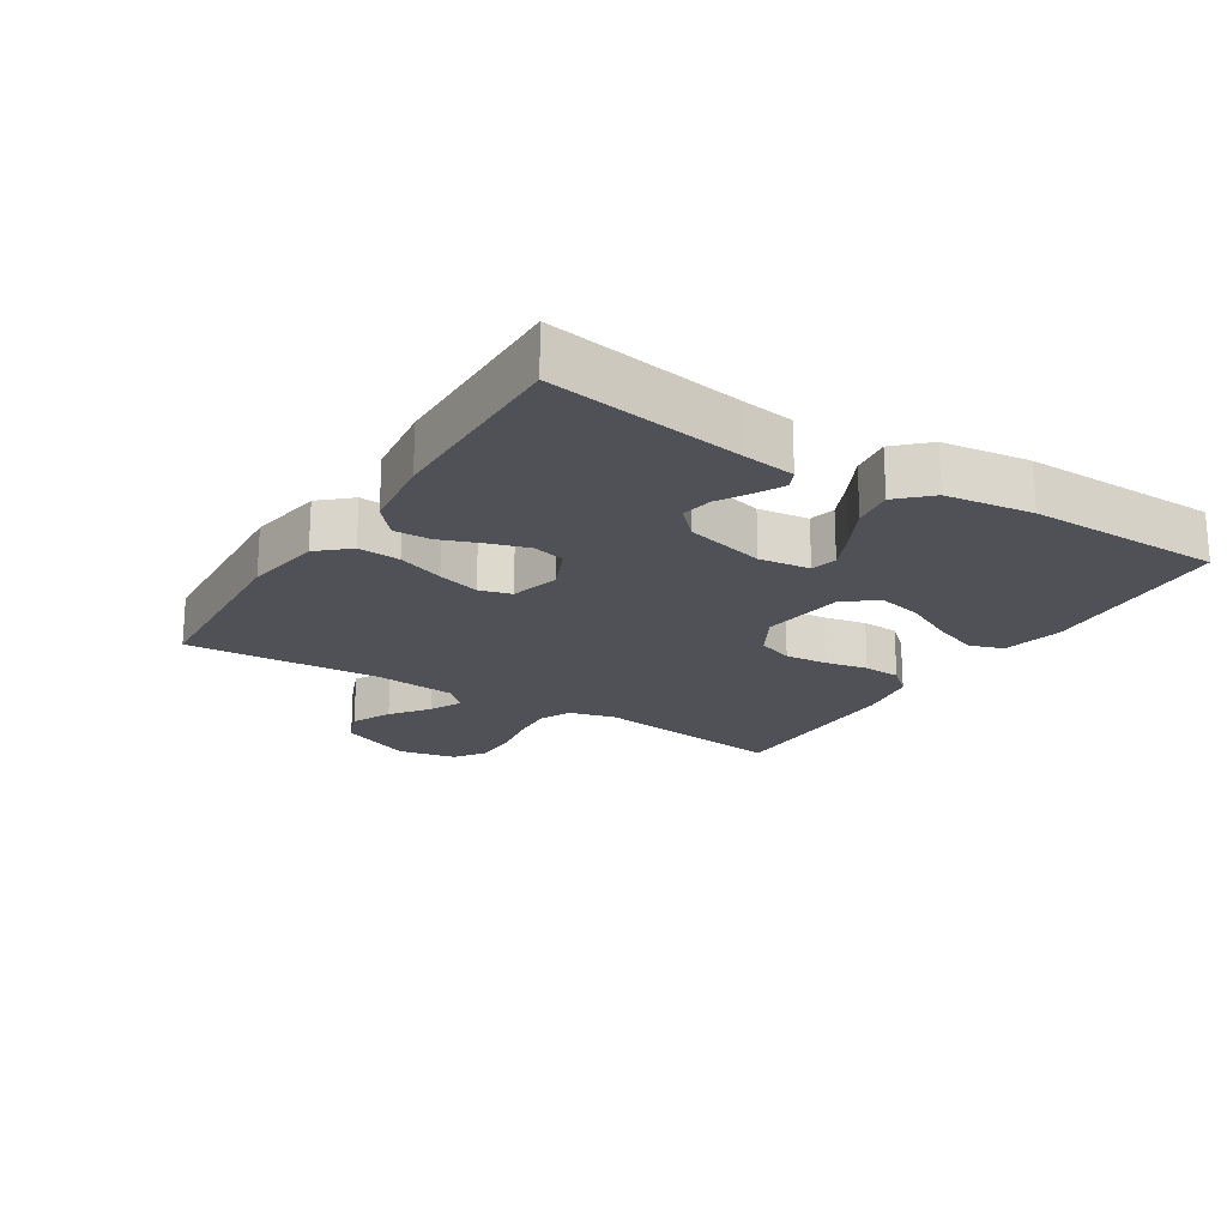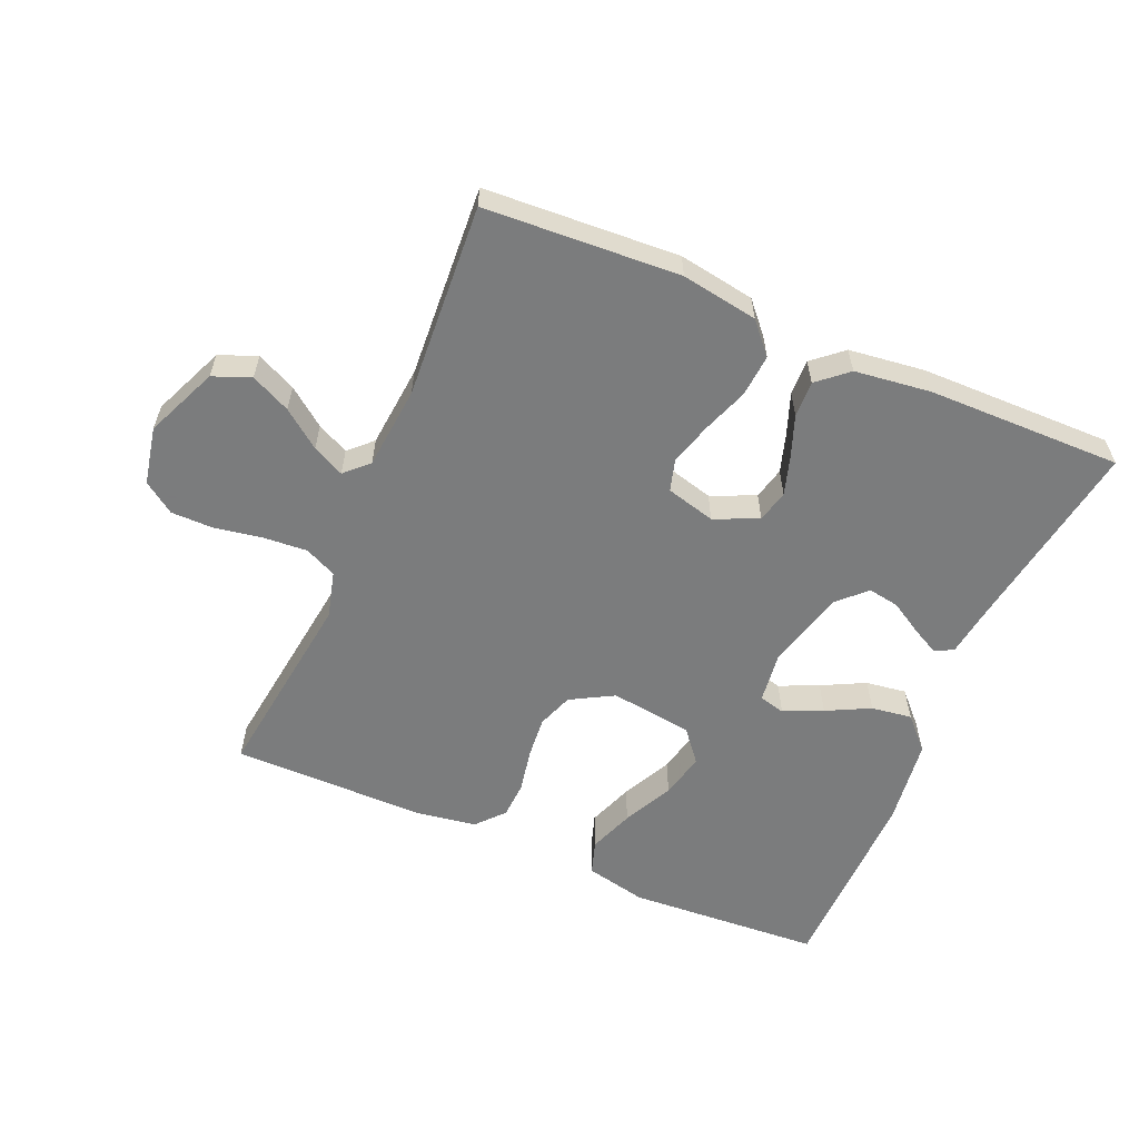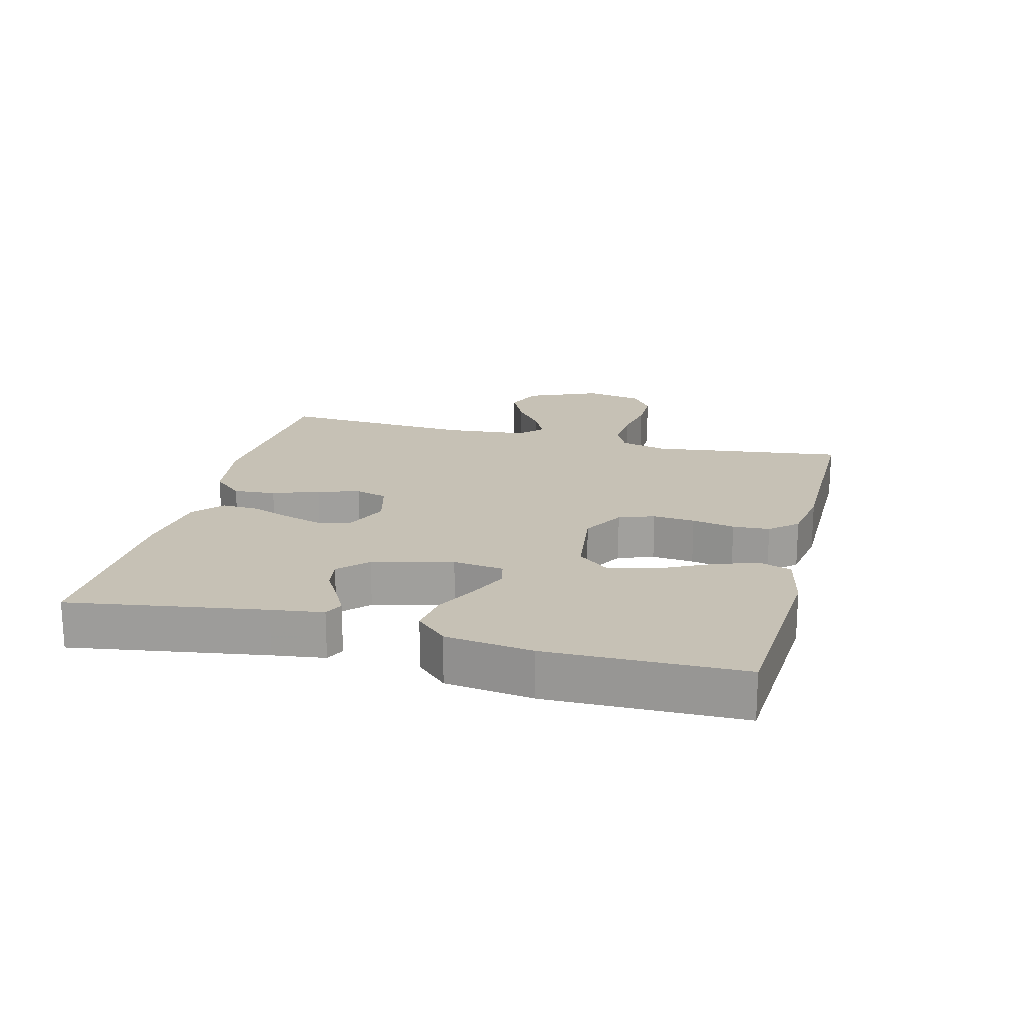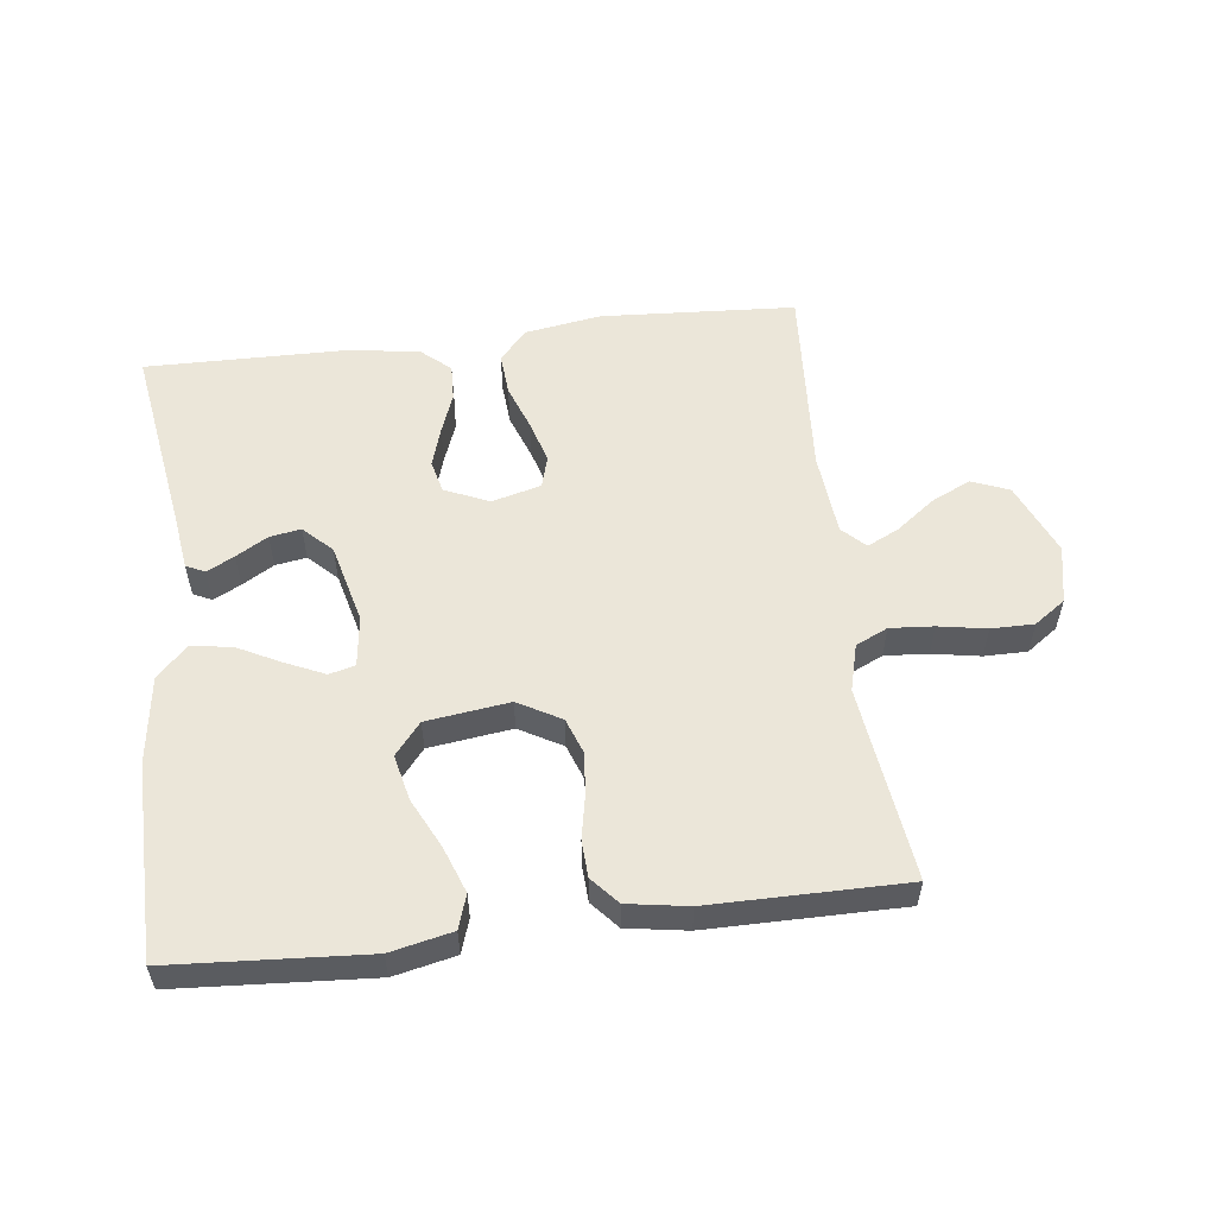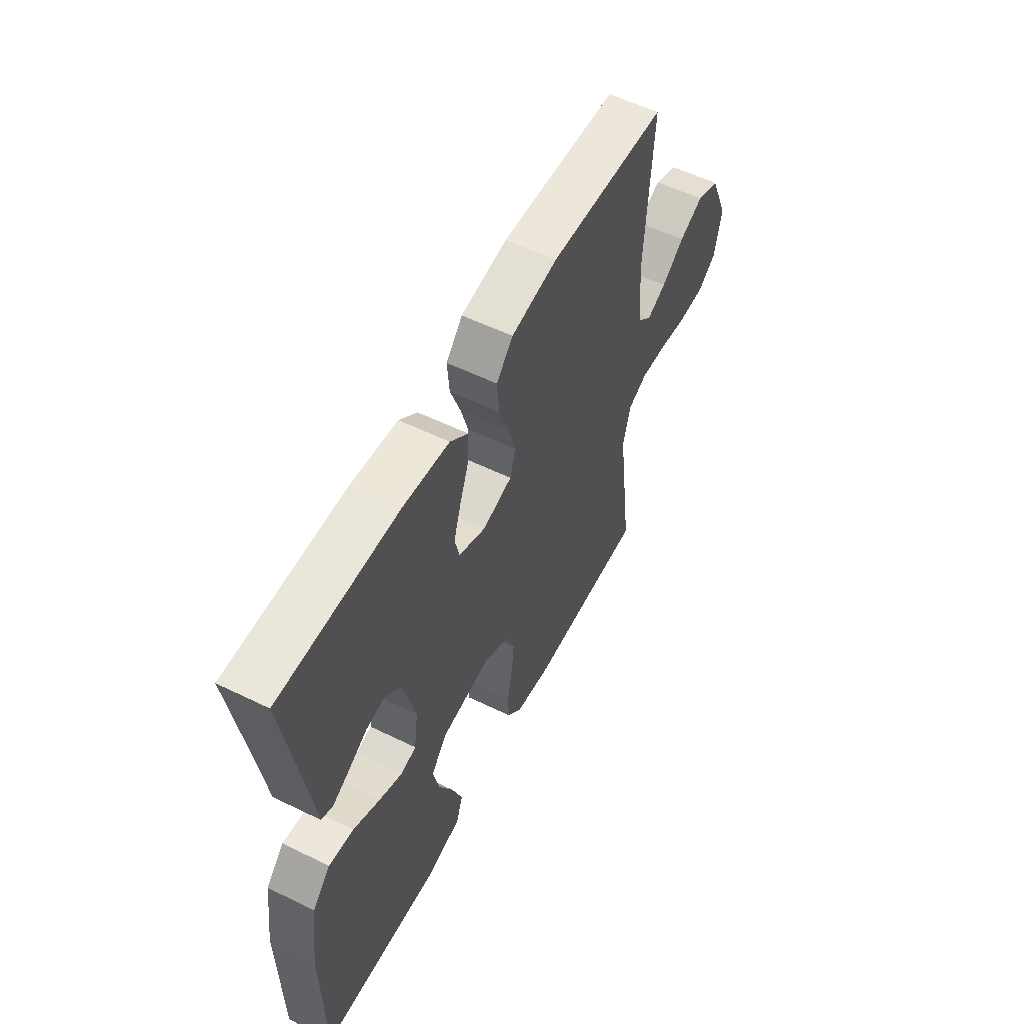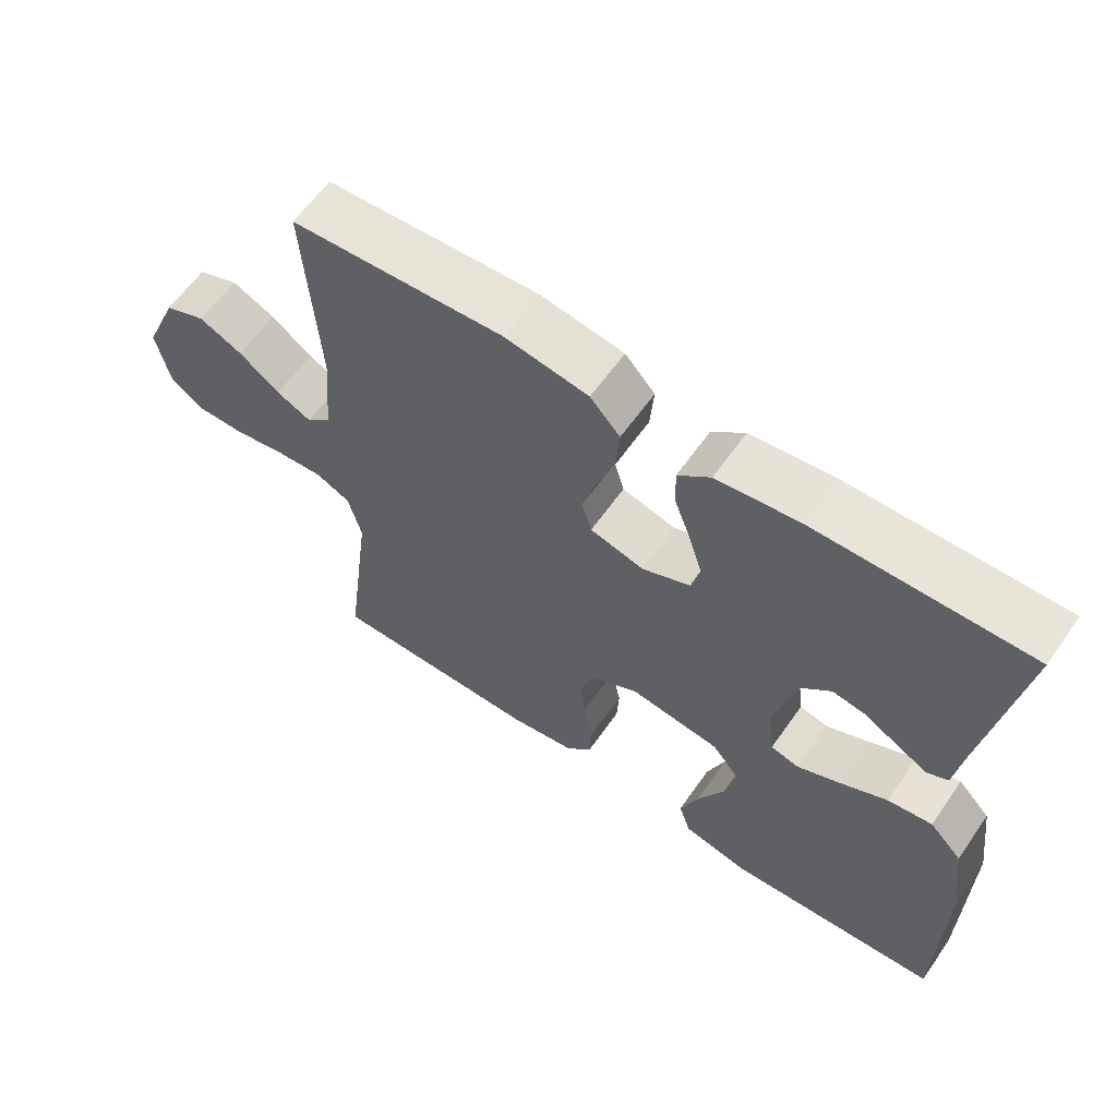
<metadata>
{"format":"obj","ext":"obj","renderer":"f3d","projection":"perspective","resolution":1024,"background":"white","views":[{"elev":-20.3,"azim":57.9,"up":"+Y"},{"elev":-58.6,"azim":-23.3,"up":"+Y"},{"elev":18.8,"azim":104.4,"up":"+Y"},{"elev":55.5,"azim":173.1,"up":"+Y"},{"elev":56.2,"azim":117.1,"up":"+Z"},{"elev":61.4,"azim":34.9,"up":"+Z"}]}
</metadata>
<code>
v -0.5 0.07 0.5
v -0.2 0.07 0.518
v -0.082 0.07 0.499
v -0.04 0.07 0.452
v -0.045 0.07 0.387
v -0.071 0.07 0.316
v -0.09 0.07 0.251
v -0.076 0.07 0.202
v 0 0.07 0.182
v 0.068 0.07 0.212
v 0.08 0.07 0.262
v 0.061 0.07 0.323
v 0.038 0.07 0.385
v 0.036 0.07 0.441
v 0.082 0.07 0.481
v 0.2 0.07 0.496
v 0.5 0.07 0.5
v 0.453 0.07 0.2
v 0.442 0.07 0.12
v 0.413 0.07 0.106
v 0.371 0.07 0.128
v 0.322 0.07 0.157
v 0.274 0.07 0.165
v 0.231 0.07 0.123
v 0.2 0.07 0
v 0.21 0.07 -0.078
v 0.25 0.07 -0.088
v 0.31 0.07 -0.061
v 0.377 0.07 -0.027
v 0.44 0.07 -0.018
v 0.486 0.07 -0.066
v 0.504 0.07 -0.2
v 0.5 0.07 -0.5
v 0.2 0.07 -0.519
v 0.105 0.07 -0.498
v 0.088 0.07 -0.446
v 0.114 0.07 -0.376
v 0.152 0.07 -0.299
v 0.168 0.07 -0.229
v 0.128 0.07 -0.18
v 0 0.07 -0.163
v -0.066 0.07 -0.2
v -0.086 0.07 -0.255
v -0.08 0.07 -0.32
v -0.067 0.07 -0.386
v -0.07 0.07 -0.443
v -0.107 0.07 -0.485
v -0.2 0.07 -0.5
v -0.5 0.07 -0.5
v -0.461 0.07 -0.2
v -0.48 0.07 -0.128
v -0.529 0.07 -0.105
v -0.596 0.07 -0.11
v -0.67 0.07 -0.123
v -0.736 0.07 -0.123
v -0.784 0.07 -0.089
v -0.802 0.07 0
v -0.754 0.07 0.112
v -0.696 0.07 0.135
v -0.635 0.07 0.106
v -0.577 0.07 0.062
v -0.528 0.07 0.038
v -0.493 0.07 0.072
v -0.481 0.07 0.2
v -0.5 0 0.5
v -0.2 0 0.518
v -0.082 0 0.499
v -0.04 0 0.452
v -0.045 0 0.387
v -0.071 0 0.316
v -0.09 0 0.251
v -0.076 0 0.202
v 0 0 0.182
v 0.068 0 0.212
v 0.08 0 0.262
v 0.061 0 0.323
v 0.038 0 0.385
v 0.036 0 0.441
v 0.082 0 0.481
v 0.2 0 0.496
v 0.5 0 0.5
v 0.453 0 0.2
v 0.442 0 0.12
v 0.413 0 0.106
v 0.371 0 0.128
v 0.322 0 0.157
v 0.274 0 0.165
v 0.231 0 0.123
v 0.2 0 0
v 0.21 0 -0.078
v 0.25 0 -0.088
v 0.31 0 -0.061
v 0.377 0 -0.027
v 0.44 0 -0.018
v 0.486 0 -0.066
v 0.504 0 -0.2
v 0.5 0 -0.5
v 0.2 0 -0.519
v 0.105 0 -0.498
v 0.088 0 -0.446
v 0.114 0 -0.376
v 0.152 0 -0.299
v 0.168 0 -0.229
v 0.128 0 -0.18
v 0 0 -0.163
v -0.066 0 -0.2
v -0.086 0 -0.255
v -0.08 0 -0.32
v -0.067 0 -0.386
v -0.07 0 -0.443
v -0.107 0 -0.485
v -0.2 0 -0.5
v -0.5 0 -0.5
v -0.461 0 -0.2
v -0.48 0 -0.128
v -0.529 0 -0.105
v -0.596 0 -0.11
v -0.67 0 -0.123
v -0.736 0 -0.123
v -0.784 0 -0.089
v -0.802 0 0
v -0.754 0 0.112
v -0.696 0 0.135
v -0.635 0 0.106
v -0.577 0 0.062
v -0.528 0 0.038
v -0.493 0 0.072
v -0.481 0 0.2
f 58 59 60 61
f 58 61 62
f 57 58 62
f 56 57 62
f 53 54 55 56
f 52 53 56 62
f 51 52 62 63
f 47 48 49 50
f 44 45 46 47
f 43 44 47 50
f 42 43 50 51
f 35 36 37 38
f 33 34 35 38
f 33 38 39
f 32 33 39 40
f 28 29 30 31
f 27 28 31 32
f 26 27 32 40
f 19 20 21 22
f 18 19 22
f 18 22 23
f 17 18 23
f 16 17 23 24
f 12 13 14 15
f 11 12 15 16
f 10 11 16 24
f 3 4 5 6
f 3 6 7
f 64 1 2 3
f 64 3 7
f 63 64 7 8
f 41 42 51 63
f 41 63 8 9
f 25 26 40 41
f 24 25 41
f 9 10 24 41
f 125 124 123 122
f 126 125 122
f 126 122 121
f 126 121 120
f 120 119 118 117
f 126 120 117 116
f 127 126 116 115
f 114 113 112 111
f 111 110 109 108
f 114 111 108 107
f 115 114 107 106
f 102 101 100 99
f 102 99 98 97
f 103 102 97
f 104 103 97 96
f 95 94 93 92
f 96 95 92 91
f 104 96 91 90
f 86 85 84 83
f 86 83 82
f 87 86 82
f 87 82 81
f 88 87 81 80
f 79 78 77 76
f 80 79 76 75
f 88 80 75 74
f 70 69 68 67
f 71 70 67
f 67 66 65 128
f 71 67 128
f 72 71 128 127
f 127 115 106 105
f 73 72 127 105
f 105 104 90 89
f 105 89 88
f 105 88 74 73
f 1 65 66 2
f 2 66 67 3
f 3 67 68 4
f 4 68 69 5
f 5 69 70 6
f 6 70 71 7
f 7 71 72 8
f 8 72 73 9
f 9 73 74 10
f 10 74 75 11
f 11 75 76 12
f 12 76 77 13
f 13 77 78 14
f 14 78 79 15
f 15 79 80 16
f 16 80 81 17
f 17 81 82 18
f 18 82 83 19
f 19 83 84 20
f 20 84 85 21
f 21 85 86 22
f 22 86 87 23
f 23 87 88 24
f 24 88 89 25
f 25 89 90 26
f 26 90 91 27
f 27 91 92 28
f 28 92 93 29
f 29 93 94 30
f 30 94 95 31
f 31 95 96 32
f 32 96 97 33
f 33 97 98 34
f 34 98 99 35
f 35 99 100 36
f 36 100 101 37
f 37 101 102 38
f 38 102 103 39
f 39 103 104 40
f 40 104 105 41
f 41 105 106 42
f 42 106 107 43
f 43 107 108 44
f 44 108 109 45
f 45 109 110 46
f 46 110 111 47
f 47 111 112 48
f 48 112 113 49
f 49 113 114 50
f 50 114 115 51
f 51 115 116 52
f 52 116 117 53
f 53 117 118 54
f 54 118 119 55
f 55 119 120 56
f 56 120 121 57
f 57 121 122 58
f 58 122 123 59
f 59 123 124 60
f 60 124 125 61
f 61 125 126 62
f 62 126 127 63
f 63 127 128 64
f 64 128 65 1

</code>
